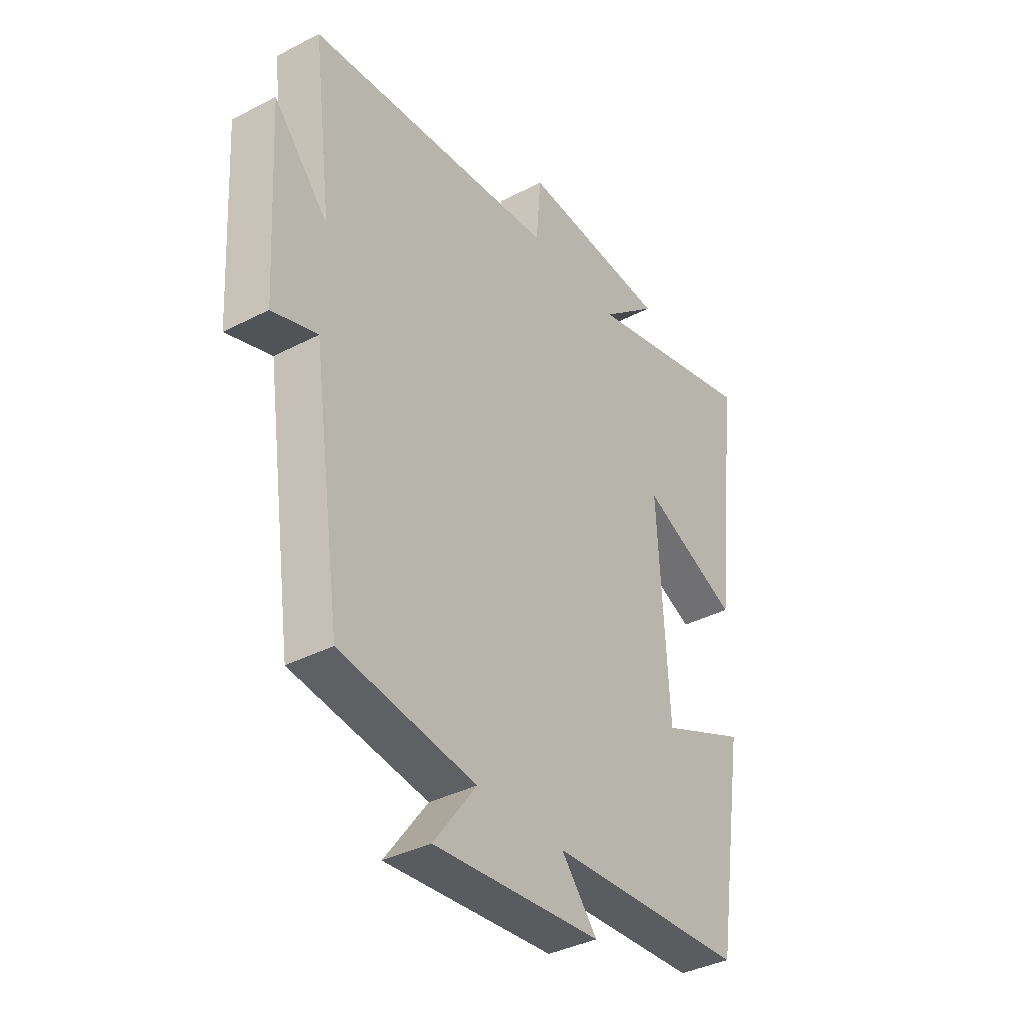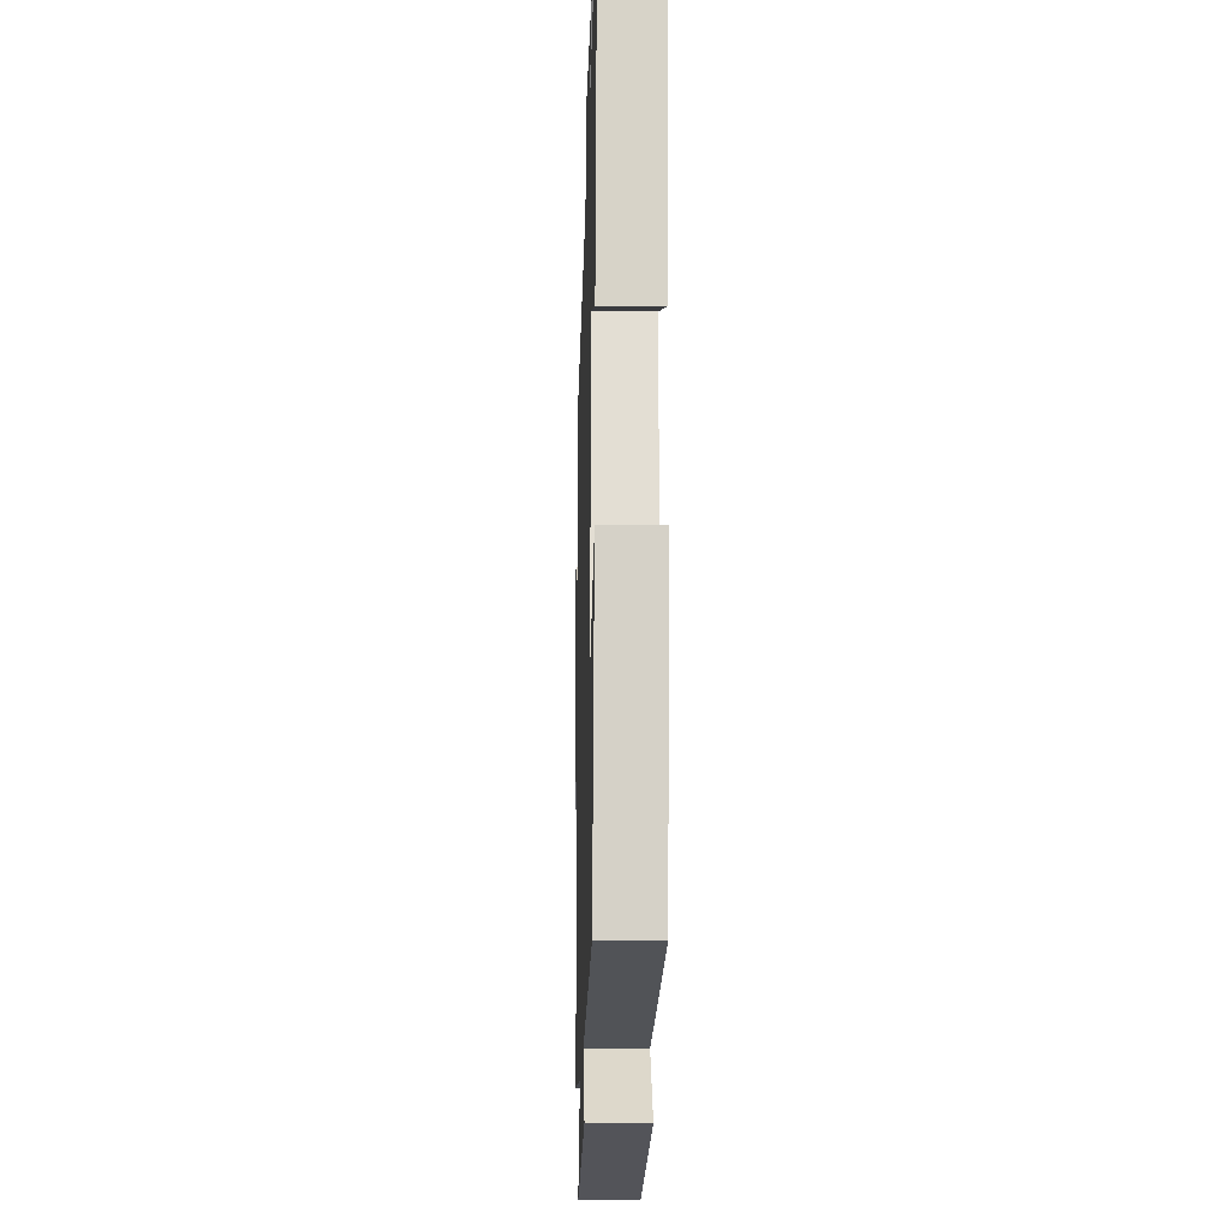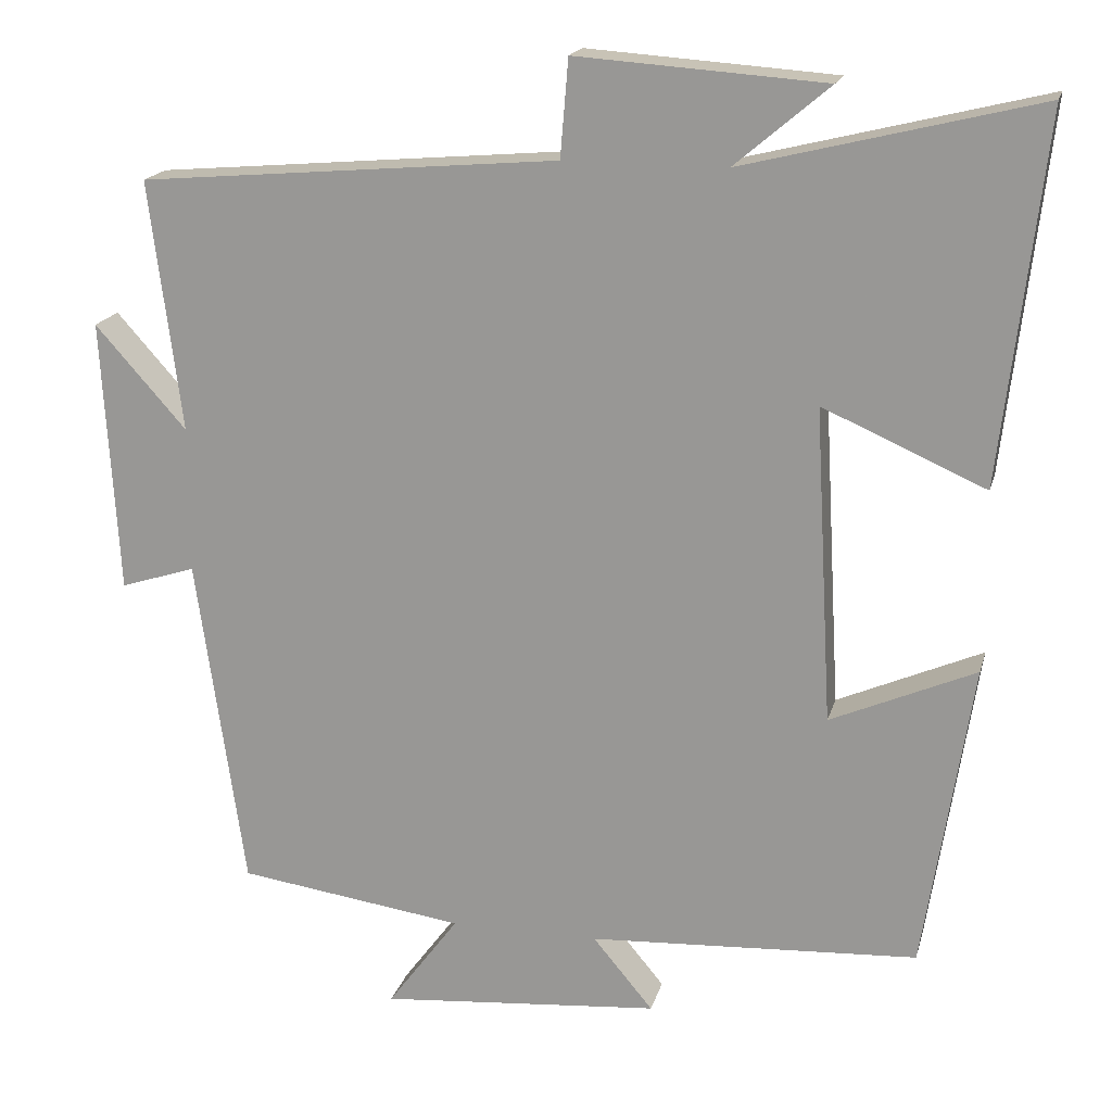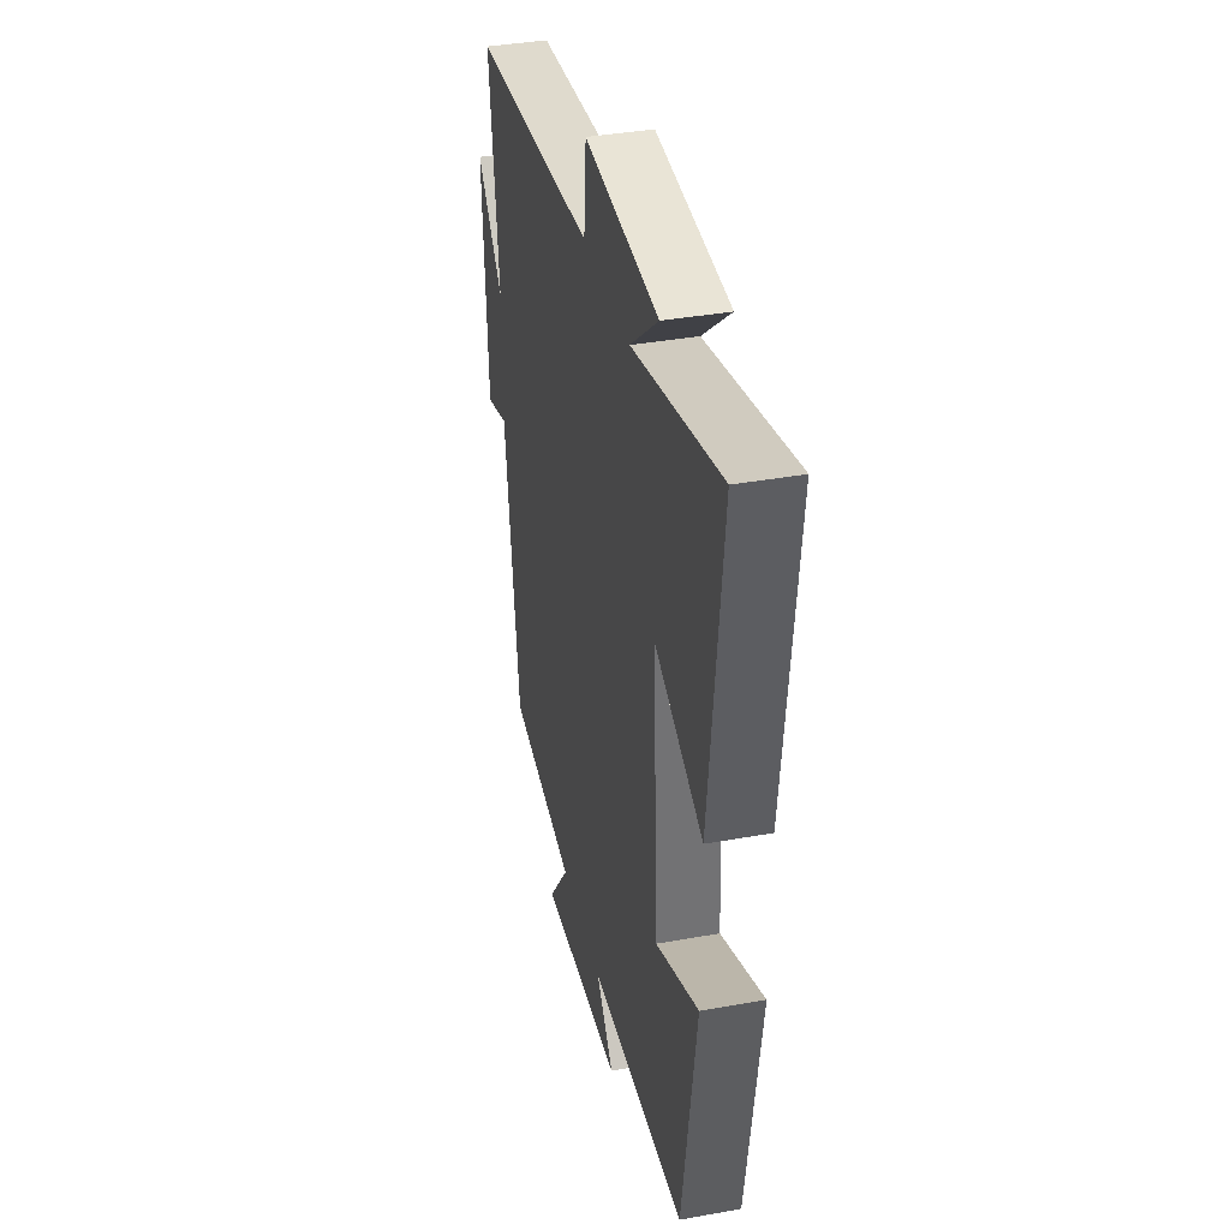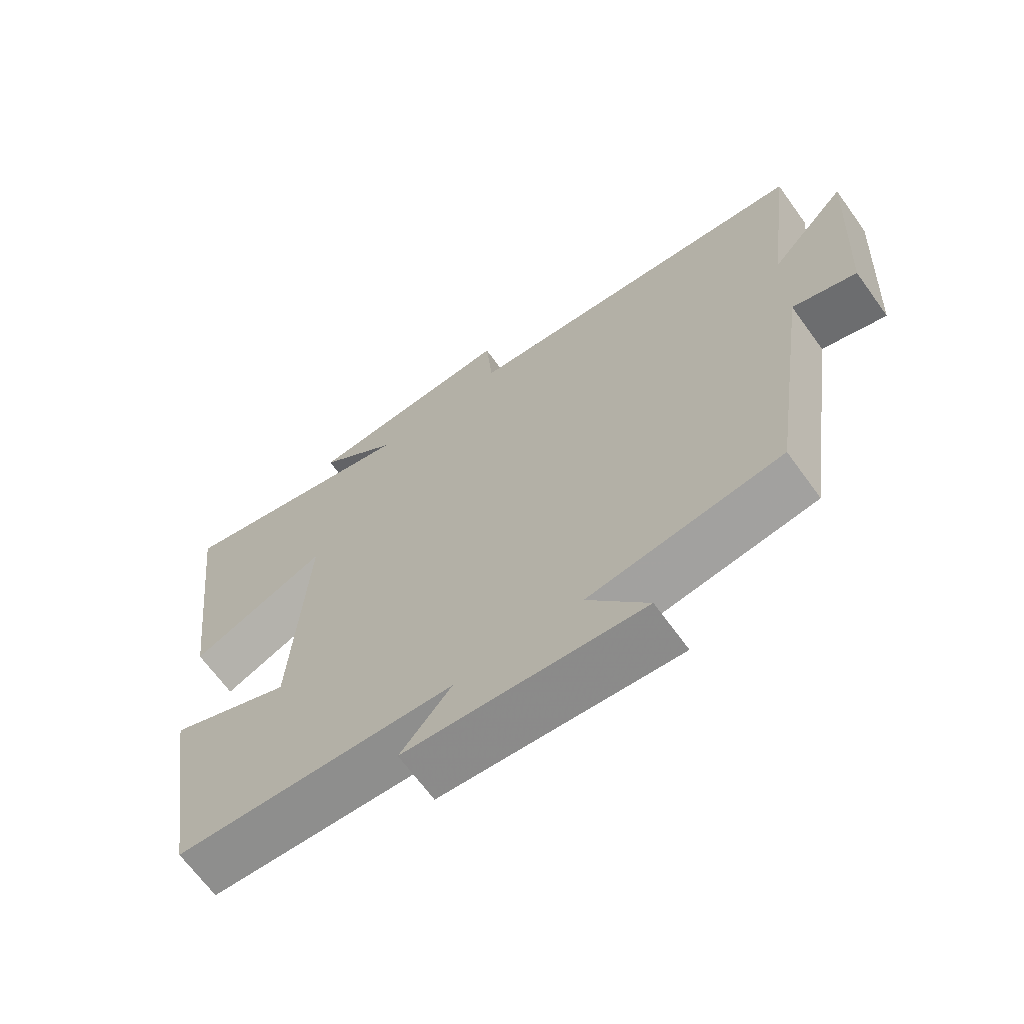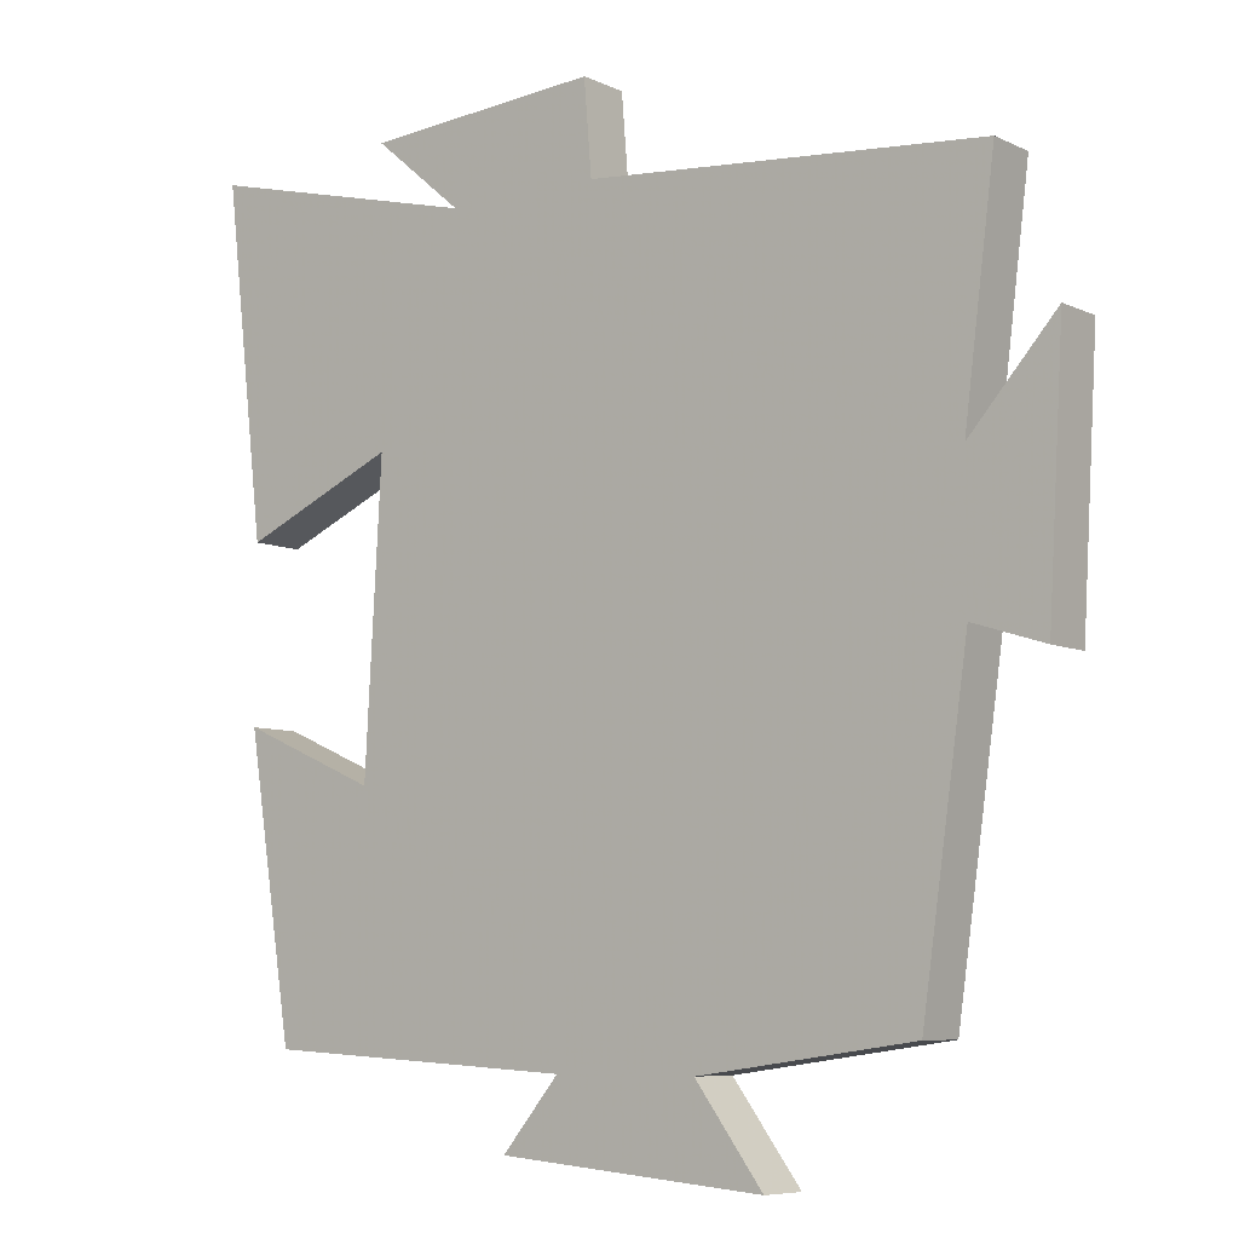
<metadata>
{"format":"obj","ext":"obj","renderer":"f3d","projection":"perspective","resolution":1024,"background":"white","views":[{"elev":-37.2,"azim":-56.2,"up":"+Z"},{"elev":-19.0,"azim":88.3,"up":"+Z"},{"elev":18.1,"azim":13.9,"up":"+Z"},{"elev":38.0,"azim":77.1,"up":"+Z"},{"elev":-67.1,"azim":-144.1,"up":"+Z"},{"elev":-7.4,"azim":-142.4,"up":"+Z"}]}
</metadata>
<code>
v 0.553 0.07 0.591
v 0.5 0.07 0.134
v 0.297 0.07 0.223
v 0.319 0.07 -0.171
v 0.5 0.07 -0.092
v 0.44 0.07 -0.477
v 0.029 0.07 -0.5
v 0.104 0.07 -0.59
v -0.246 0.07 -0.62
v -0.157 0.07 -0.5
v -0.44 0.07 -0.46
v -0.5 0.07 -0.042
v -0.594 0.07 -0.072
v -0.614 0.07 0.27
v -0.5 0.07 0.142
v -0.54 0.07 0.455
v -0.017 0.07 0.5
v -0.007 0.07 0.622
v 0.303 0.07 0.6
v 0.185 0.07 0.5
v 0.553 0 0.591
v 0.5 0 0.134
v 0.297 0 0.223
v 0.319 0 -0.171
v 0.5 0 -0.092
v 0.44 0 -0.477
v 0.029 0 -0.5
v 0.104 0 -0.59
v -0.246 0 -0.62
v -0.157 0 -0.5
v -0.44 0 -0.46
v -0.5 0 -0.042
v -0.594 0 -0.072
v -0.614 0 0.27
v -0.5 0 0.142
v -0.54 0 0.455
v -0.017 0 0.5
v -0.007 0 0.622
v 0.303 0 0.6
v 0.185 0 0.5
f 17 18 19 20
f 15 16 17 20
f 15 20 1
f 12 13 14 15
f 10 11 12 15
f 7 8 9 10
f 6 7 10
f 5 6 10
f 4 5 10
f 3 4 10 15
f 1 2 3
f 1 3 15
f 40 39 38 37
f 40 37 36 35
f 21 40 35
f 35 34 33 32
f 35 32 31 30
f 30 29 28 27
f 30 27 26
f 30 26 25
f 30 25 24
f 35 30 24 23
f 23 22 21
f 35 23 21
f 1 21 22 2
f 2 22 23 3
f 3 23 24 4
f 4 24 25 5
f 5 25 26 6
f 6 26 27 7
f 7 27 28 8
f 8 28 29 9
f 9 29 30 10
f 10 30 31 11
f 11 31 32 12
f 12 32 33 13
f 13 33 34 14
f 14 34 35 15
f 15 35 36 16
f 16 36 37 17
f 17 37 38 18
f 18 38 39 19
f 19 39 40 20
f 20 40 21 1

</code>
